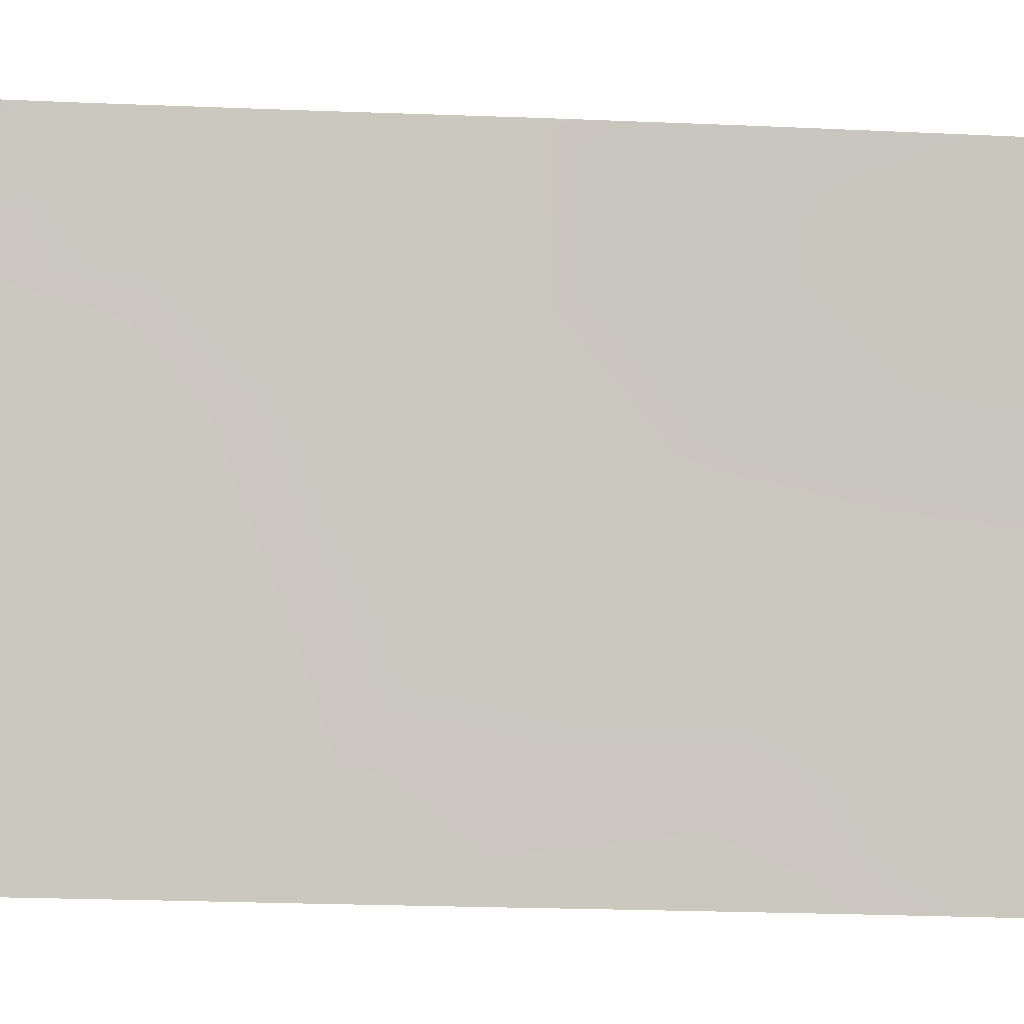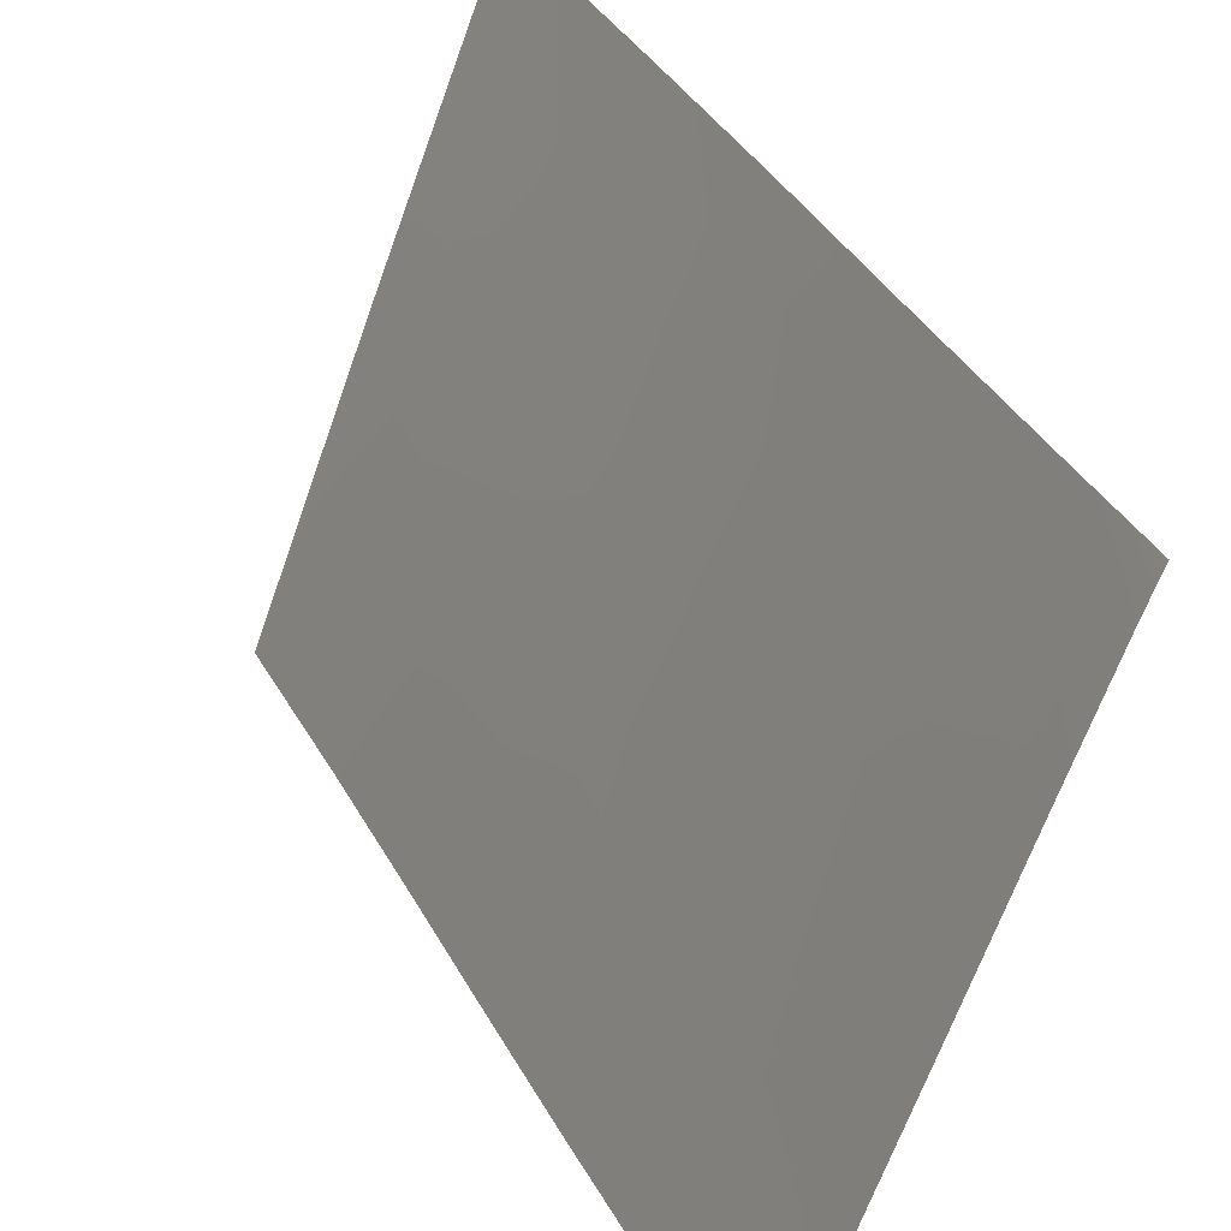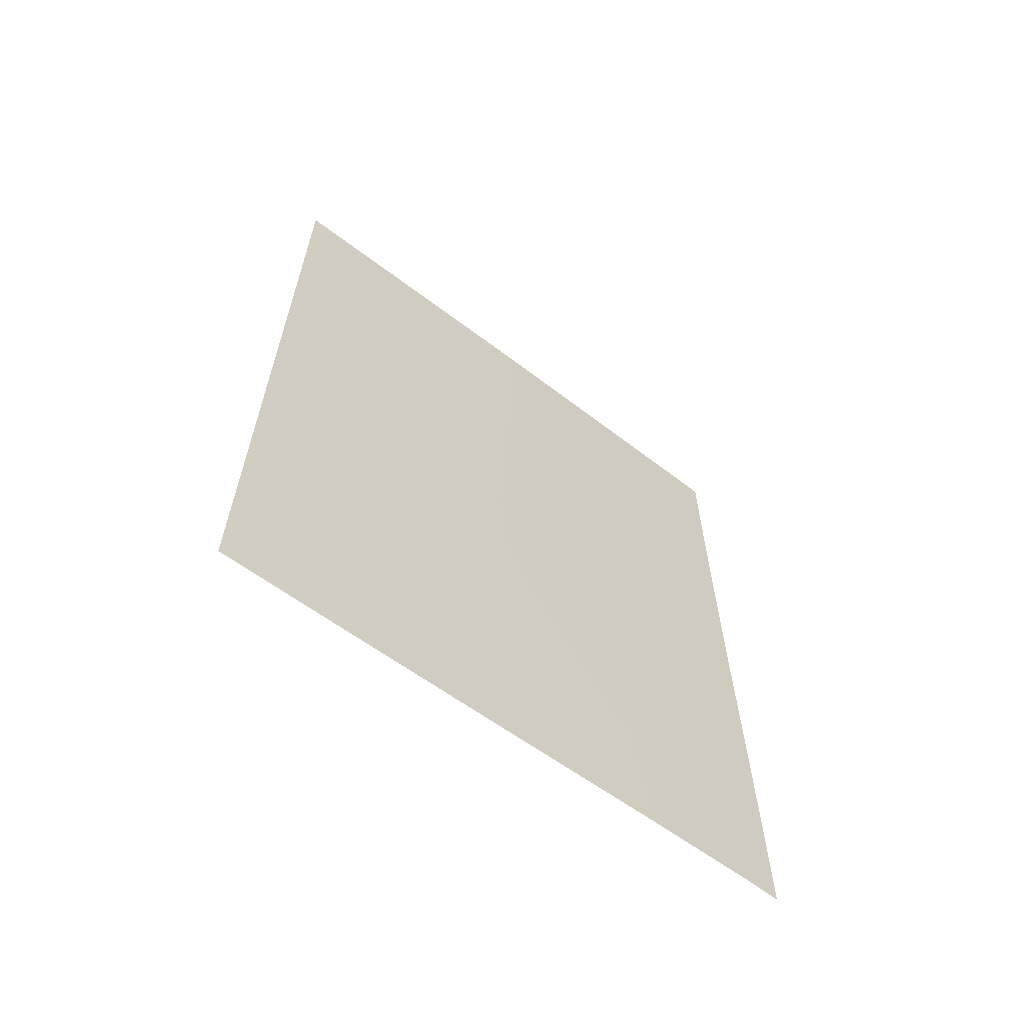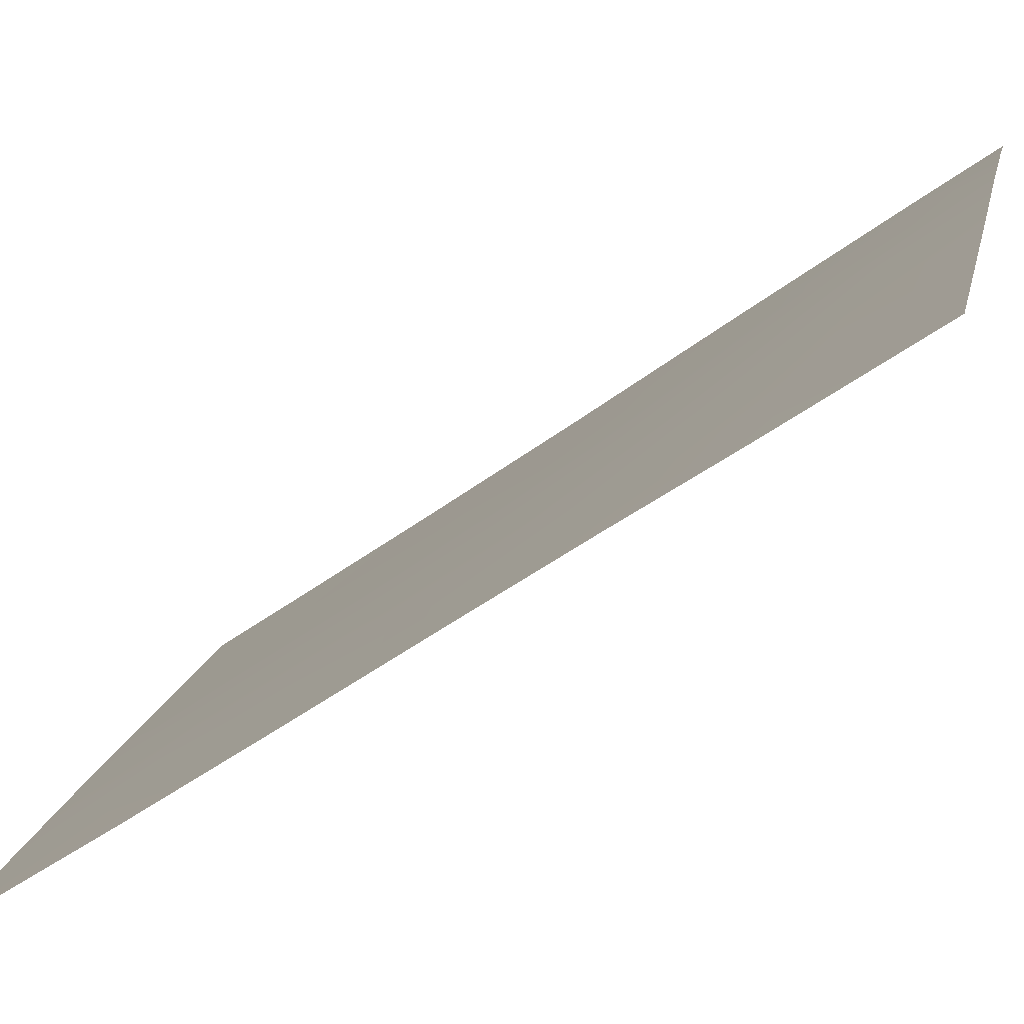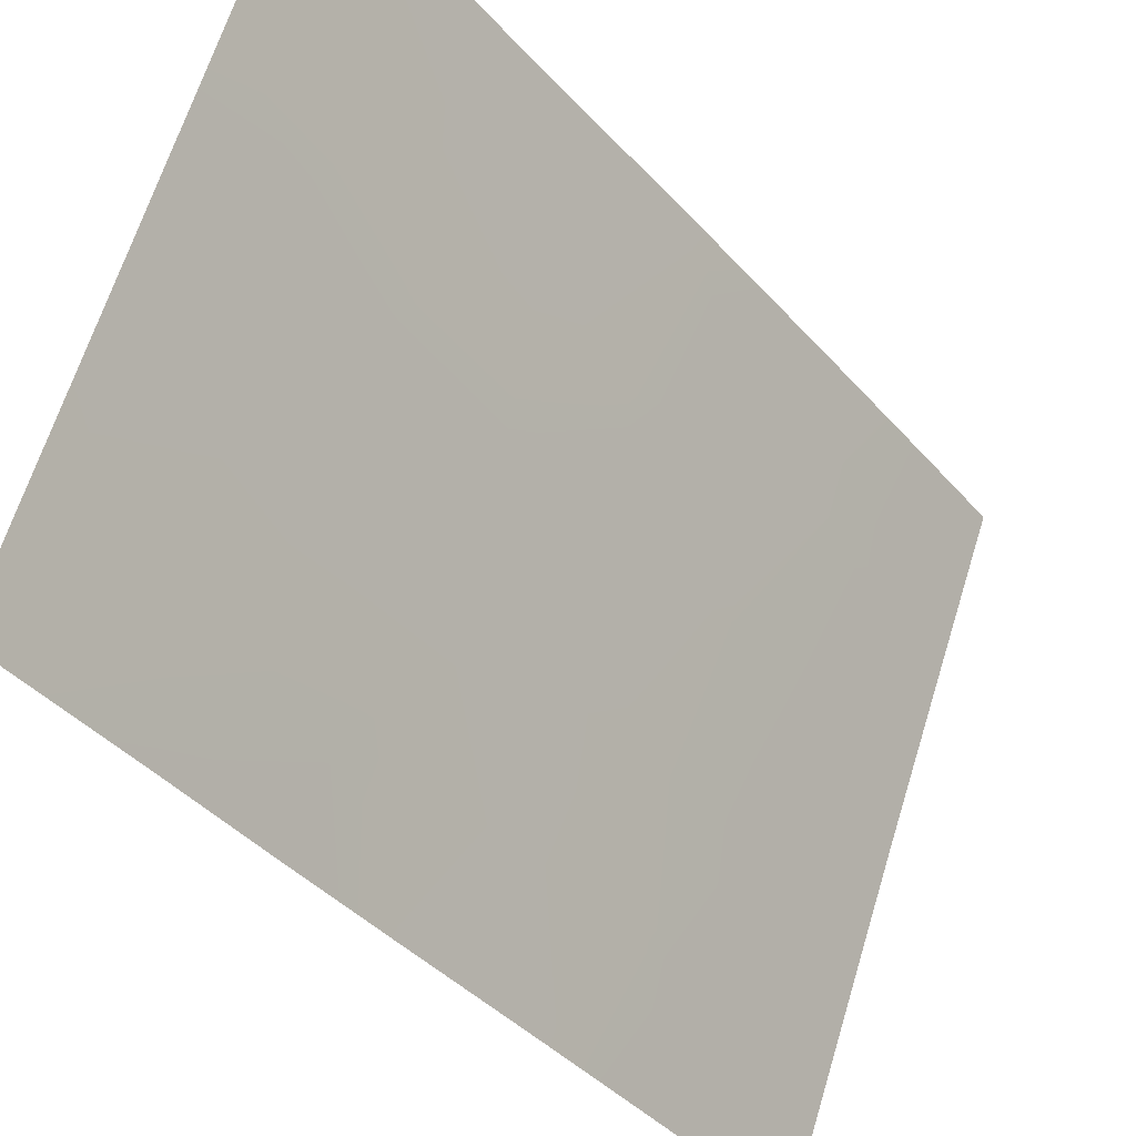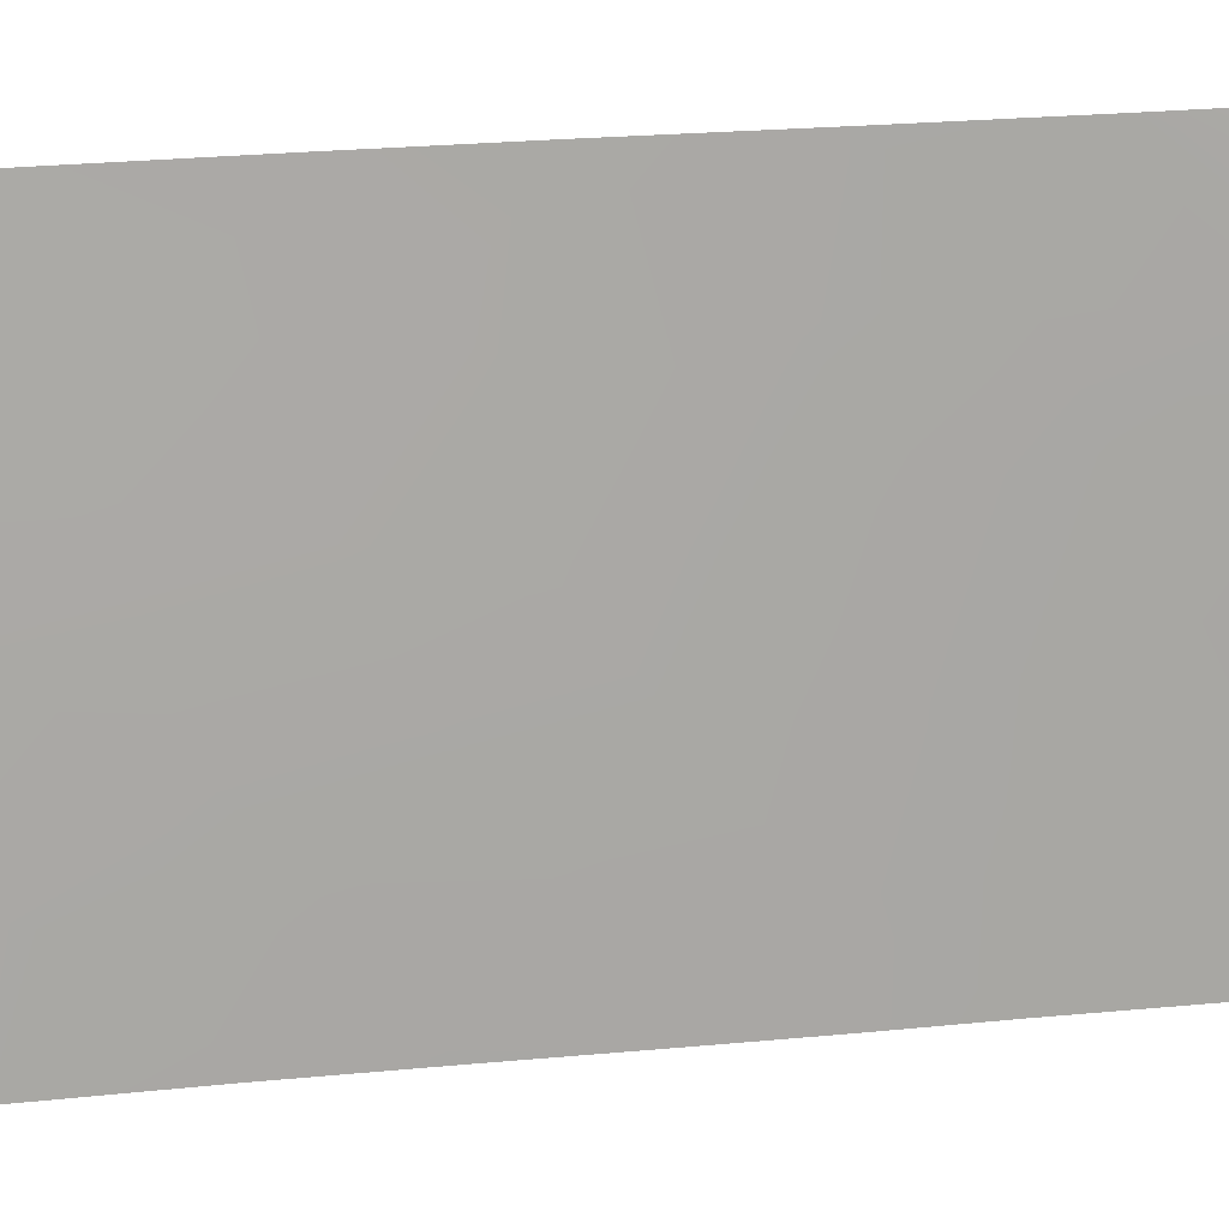
<metadata>
{"format":"obj","ext":"obj","renderer":"f3d","projection":"perspective","resolution":1024,"background":"white","views":[{"elev":-22.4,"azim":85.7,"up":"+Z"},{"elev":36.2,"azim":-24.9,"up":"+Z"},{"elev":-63.1,"azim":-106.0,"up":"+Y"},{"elev":-55.5,"azim":-52.8,"up":"+Z"},{"elev":-39.9,"azim":36.8,"up":"+Z"},{"elev":36.7,"azim":-96.2,"up":"+Z"}]}
</metadata>
<code>
v -85.18 39.29 100
v -85.36 38 99.55
v -85.18 38 100
v -86.08 50 97.62
v -85.13 50 100
v -85.16 41.65 100
v -88.3 50 92
v -88.19 38 92
v -88.23 41.81 92
v -87.11 47.97 95
v -86.76 50 95.93
v -87.61 50 93.78
v -88.21 40.2 92
v -85.11 46.52 100
v -85.12 44.22 100
v -86.52 44.63 96.48
v -85.93 38 98.07
v -86.8 38 95.72
v -86.95 39.61 95.33
v -86.33 48.4 96.98
v -87.12 43.4 94.91
v -86.27 39.38 97.15
v -88.26 47.68 92
v -87.56 38 93.7
v -87.66 39.81 93.46
v -86.49 42.7 96.55
v -88.24 45.63 92
v -85.71 45.53 98.51
v -87.75 42.06 93.26
v -86.41 46.5 96.77
v -85.78 42.35 98.37
v -85.95 44.01 97.91
v -88.24 43.5 92
v -87.12 45.59 94.95
v -87.7 46.61 93.45
v -86.35 40.96 96.92
v -85.12 48.72 100
v -87.7 44.47 93.42
v -85.71 48.01 98.52
v -87.8 48.48 93.24
v -87.09 41.3 94.99
v -85.73 40.2 98.56
f 2 1 3
f 20 39 30
f 22 18 19
f 32 16 28
f 30 16 34
f 21 16 26
f 42 22 36
f 20 10 11
f 35 10 34
f 42 6 1
f 7 40 23
f 40 7 12
f 24 8 25
f 13 9 29
f 29 25 13
f 15 31 32
f 27 23 35
f 5 37 4
f 28 39 14
f 21 29 38
f 14 15 28
f 25 19 24
f 22 17 18
f 15 6 31
f 28 16 30
f 28 30 39
f 29 9 33
f 38 33 27
f 29 21 41
f 41 21 26
f 34 16 21
f 24 19 18
f 26 16 32
f 19 36 22
f 14 39 37
f 15 32 28
f 31 36 26
f 31 26 32
f 31 42 36
f 4 20 11
f 21 38 34
f 38 35 34
f 11 10 12
f 34 10 30
f 31 6 42
f 20 4 39
f 10 40 12
f 10 20 30
f 35 38 27
f 22 42 17
f 17 1 2
f 38 29 33
f 35 23 40
f 40 10 35
f 37 39 4
f 41 26 36
f 41 36 19
f 25 8 13
f 29 41 25
f 41 19 25
f 42 1 17

</code>
